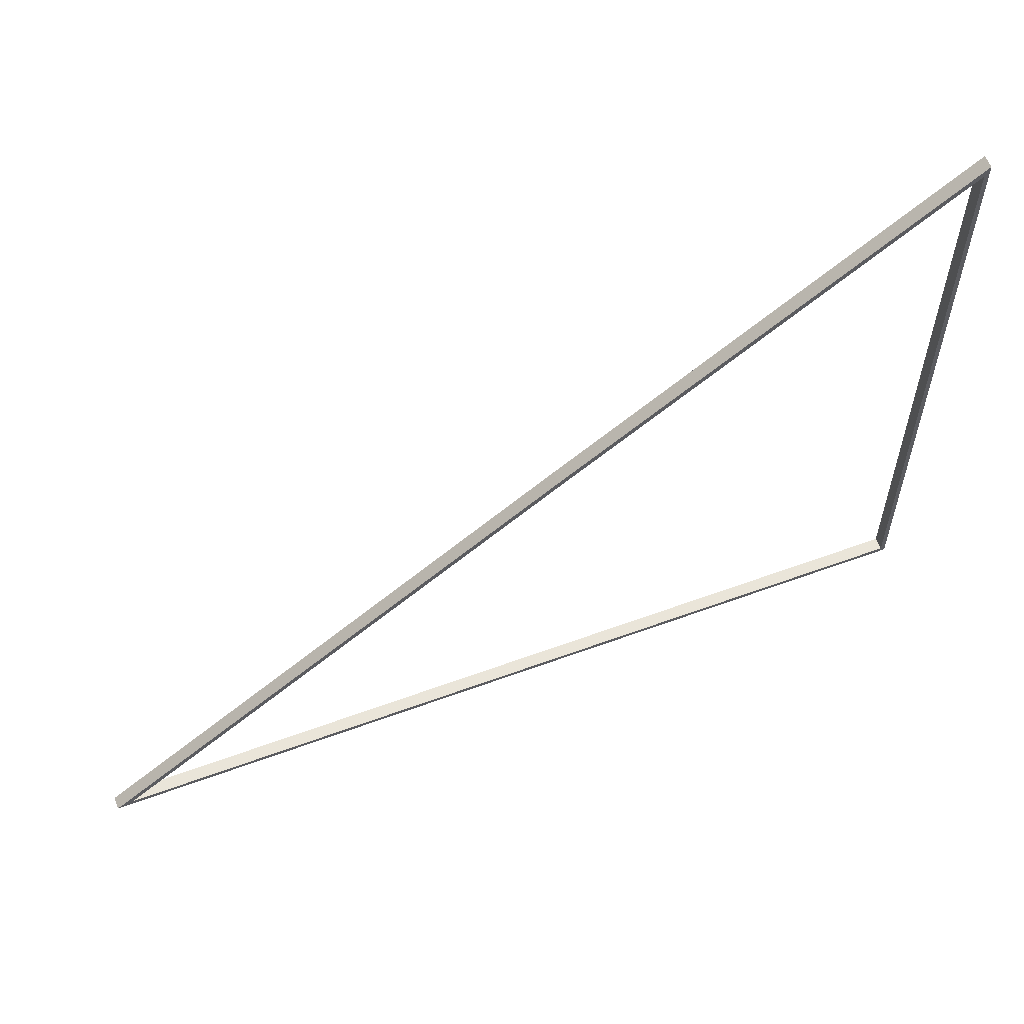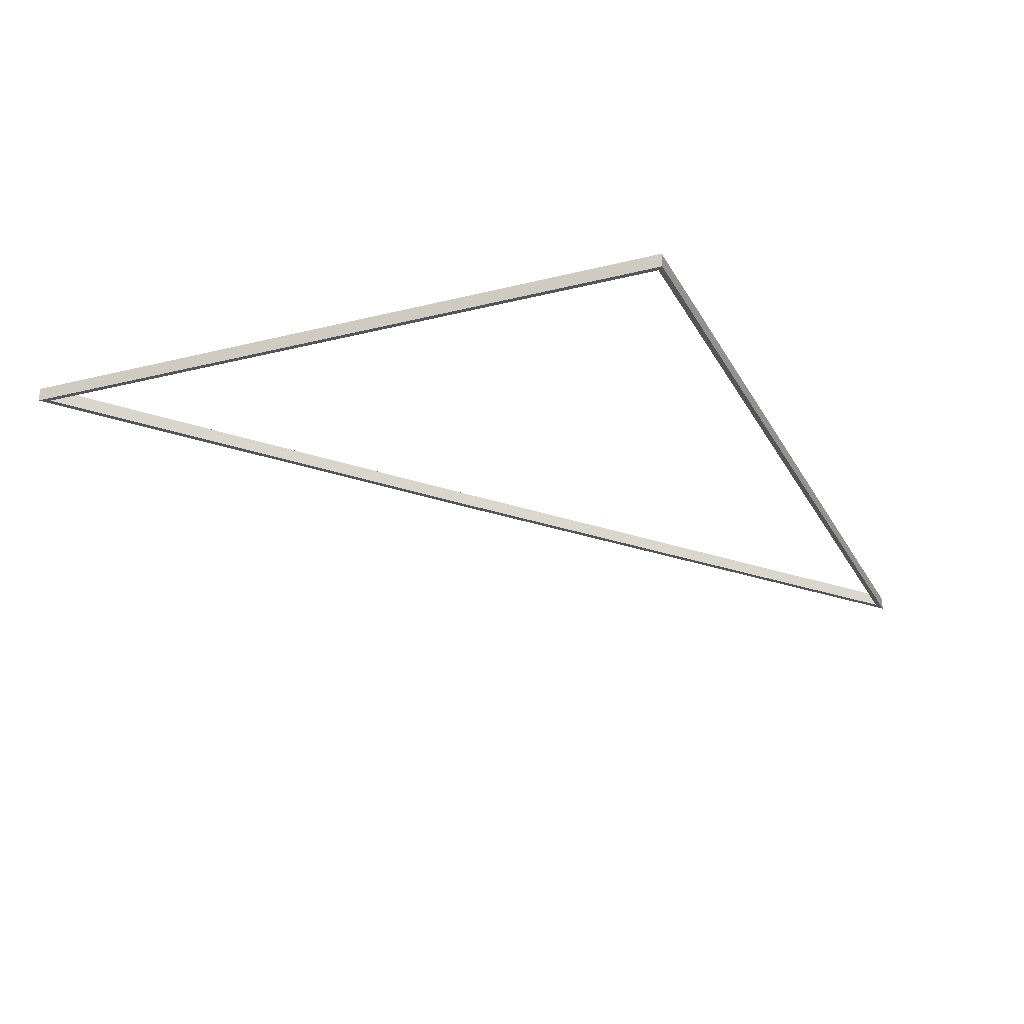
<metadata>
{"format":"obj","ext":"obj","renderer":"f3d","projection":"perspective","resolution":1024,"background":"white","views":[{"elev":58.5,"azim":-20.8,"up":"+Z"},{"elev":-24.4,"azim":112.6,"up":"+Y"}]}
</metadata>
<code>
v 0.0871 -0.01509 0.01029
v 0.703 -0.01509 0.4595
v -0.668 -0.01509 -0.5515
v 0.703 -0.01509 -0.5515
v 0.0871 0.005 0.01029
v 0.703 0.005 0.4595
v -0.668 0.005 -0.5515
v 0.703 0.005 -0.5515
v 0.0946 -0.01509 0.004513
v 0.6955 -0.01509 0.4428
v 0.6955 0.005 0.4428
v 0.0946 0.005 0.004513
v -0.6422 -0.01509 -0.5436
v -0.6422 0.005 -0.5436
v 0.6955 -0.01509 -0.5436
v 0.6955 0.005 -0.5436
f 1 2 6
f 6 5 1
f 2 4 8
f 8 6 2
f 4 3 7
f 7 8 4
f 3 1 5
f 5 7 3
f 10 15 4
f 10 4 2
f 9 10 2
f 13 9 2
f 2 1 3
f 13 2 3
f 15 13 3
f 4 15 3
f 7 5 6
f 6 8 16
f 6 16 11
f 7 6 11
f 7 11 12
f 7 12 14
f 8 7 14
f 16 8 14
f 15 16 14
f 14 13 15
f 13 14 12
f 12 9 13
f 10 9 12
f 12 11 10
f 15 10 11
f 11 16 15

</code>
